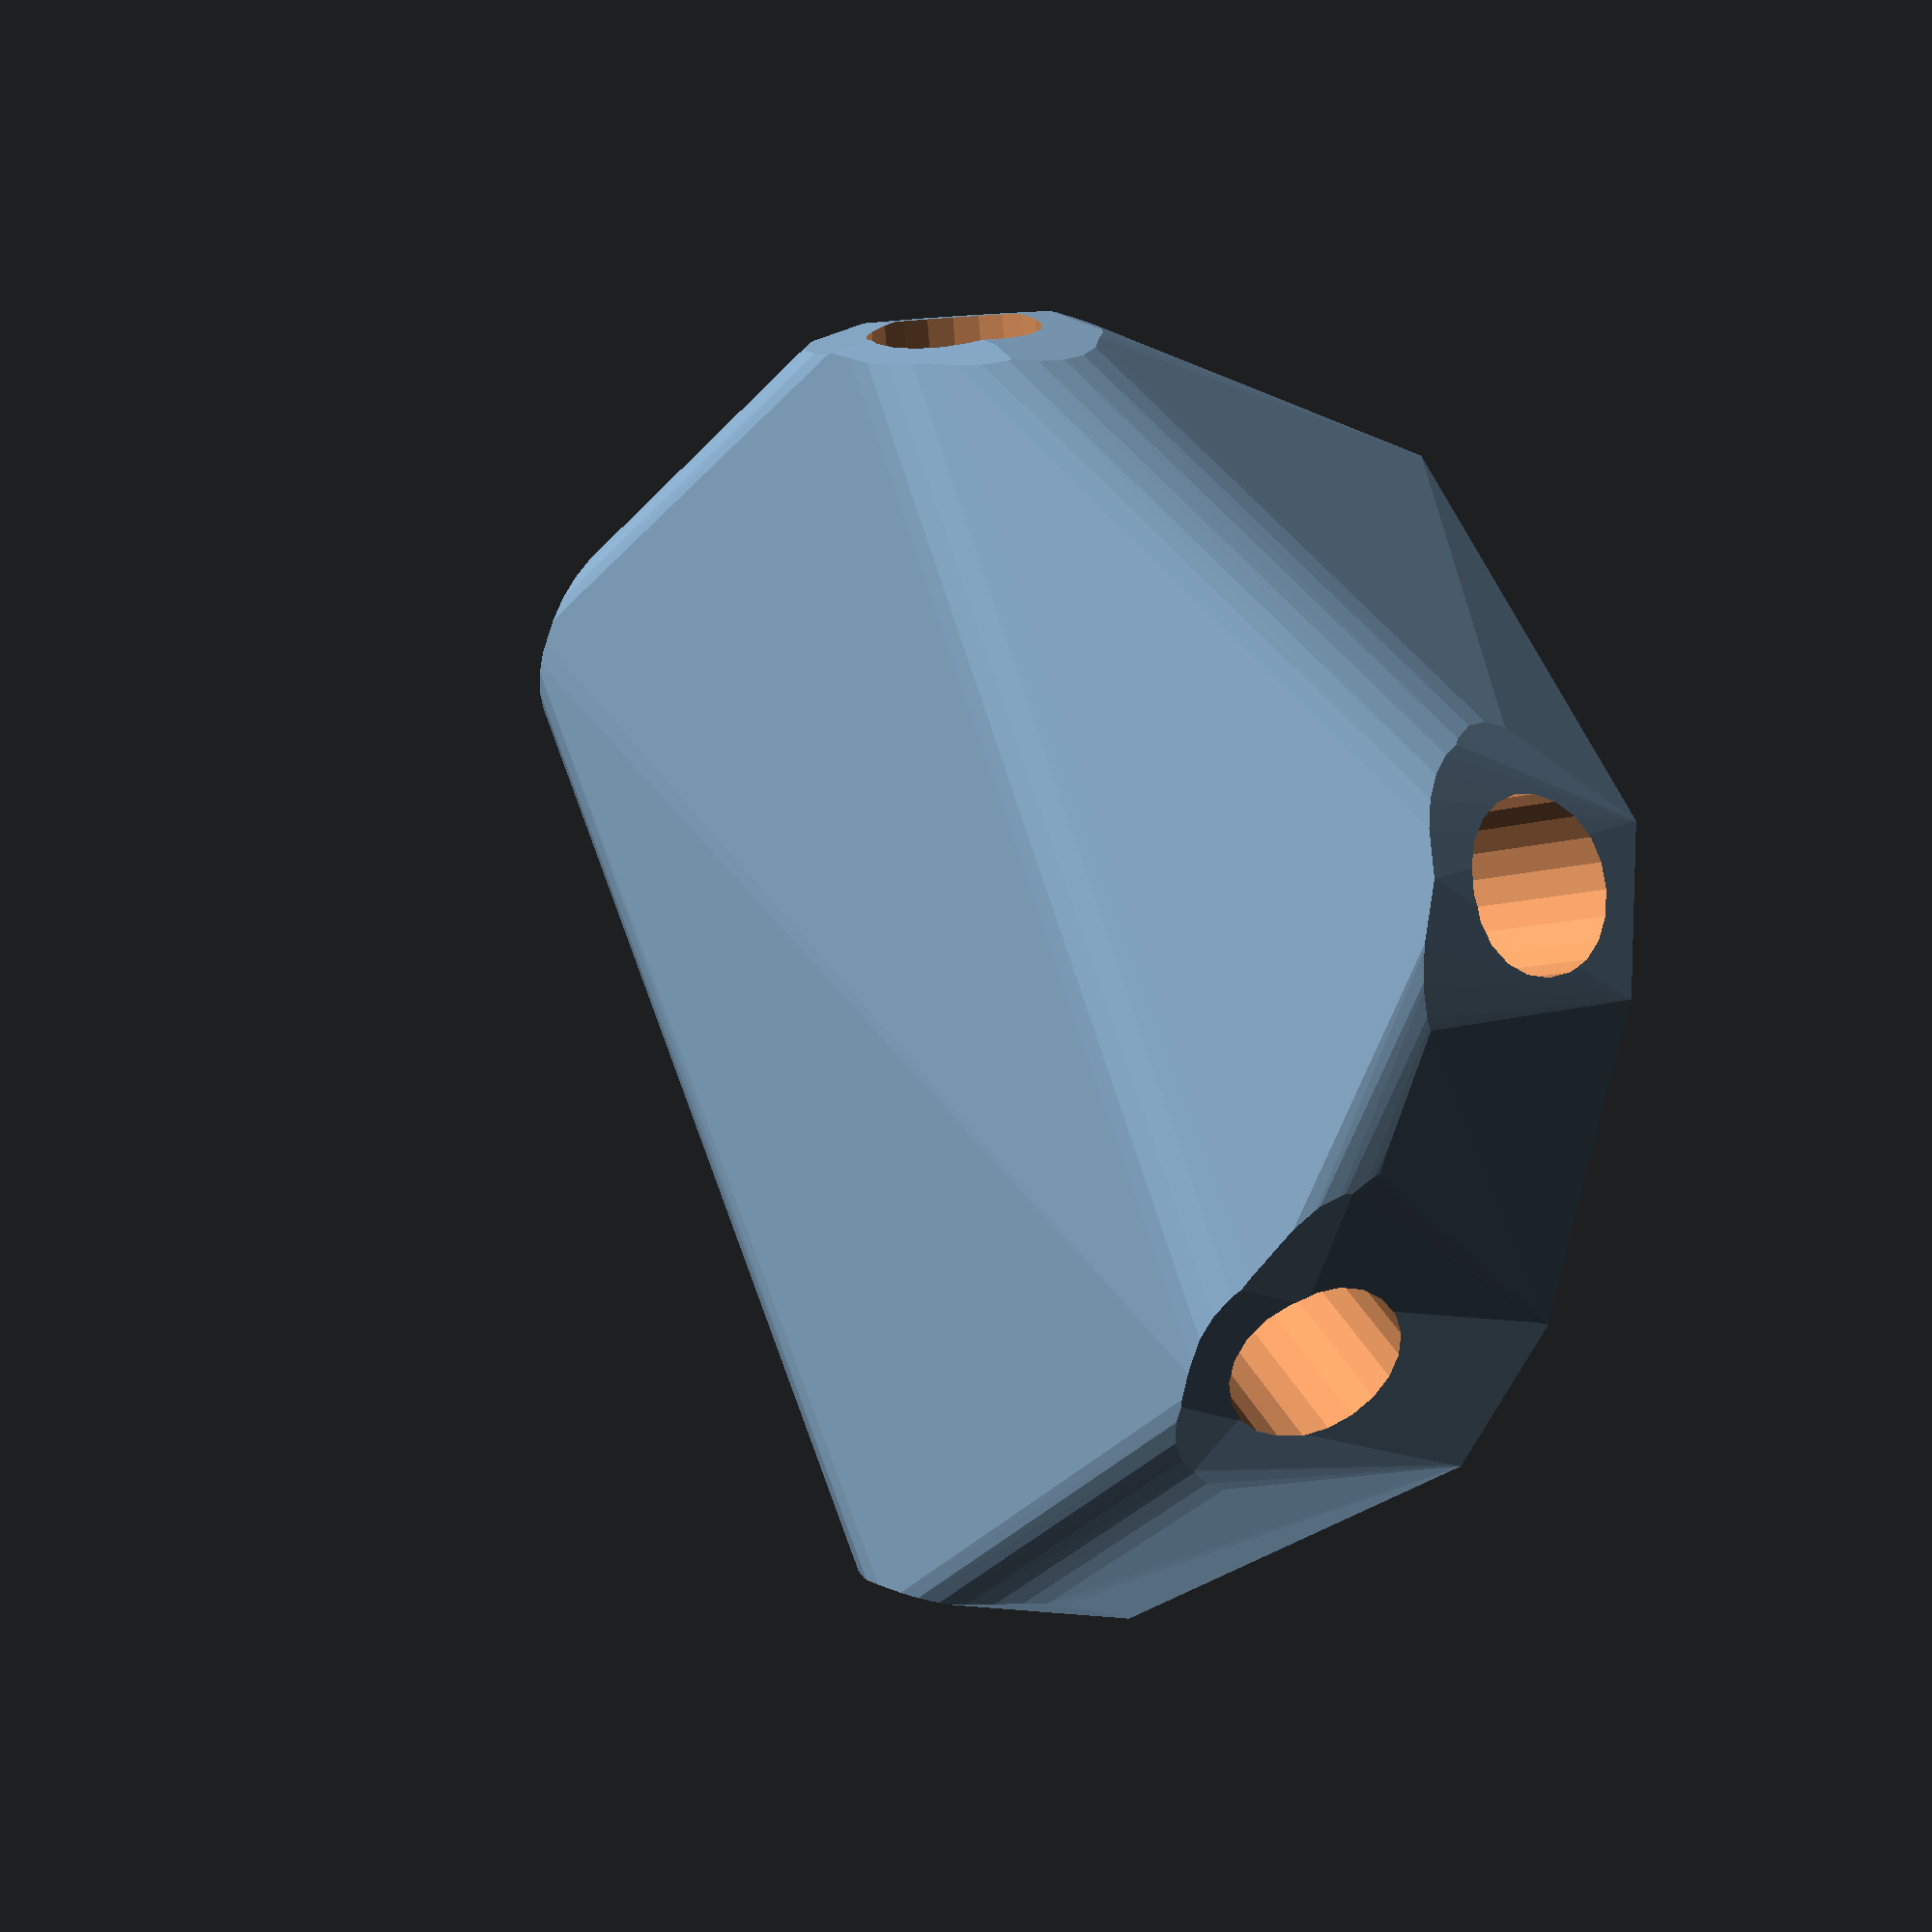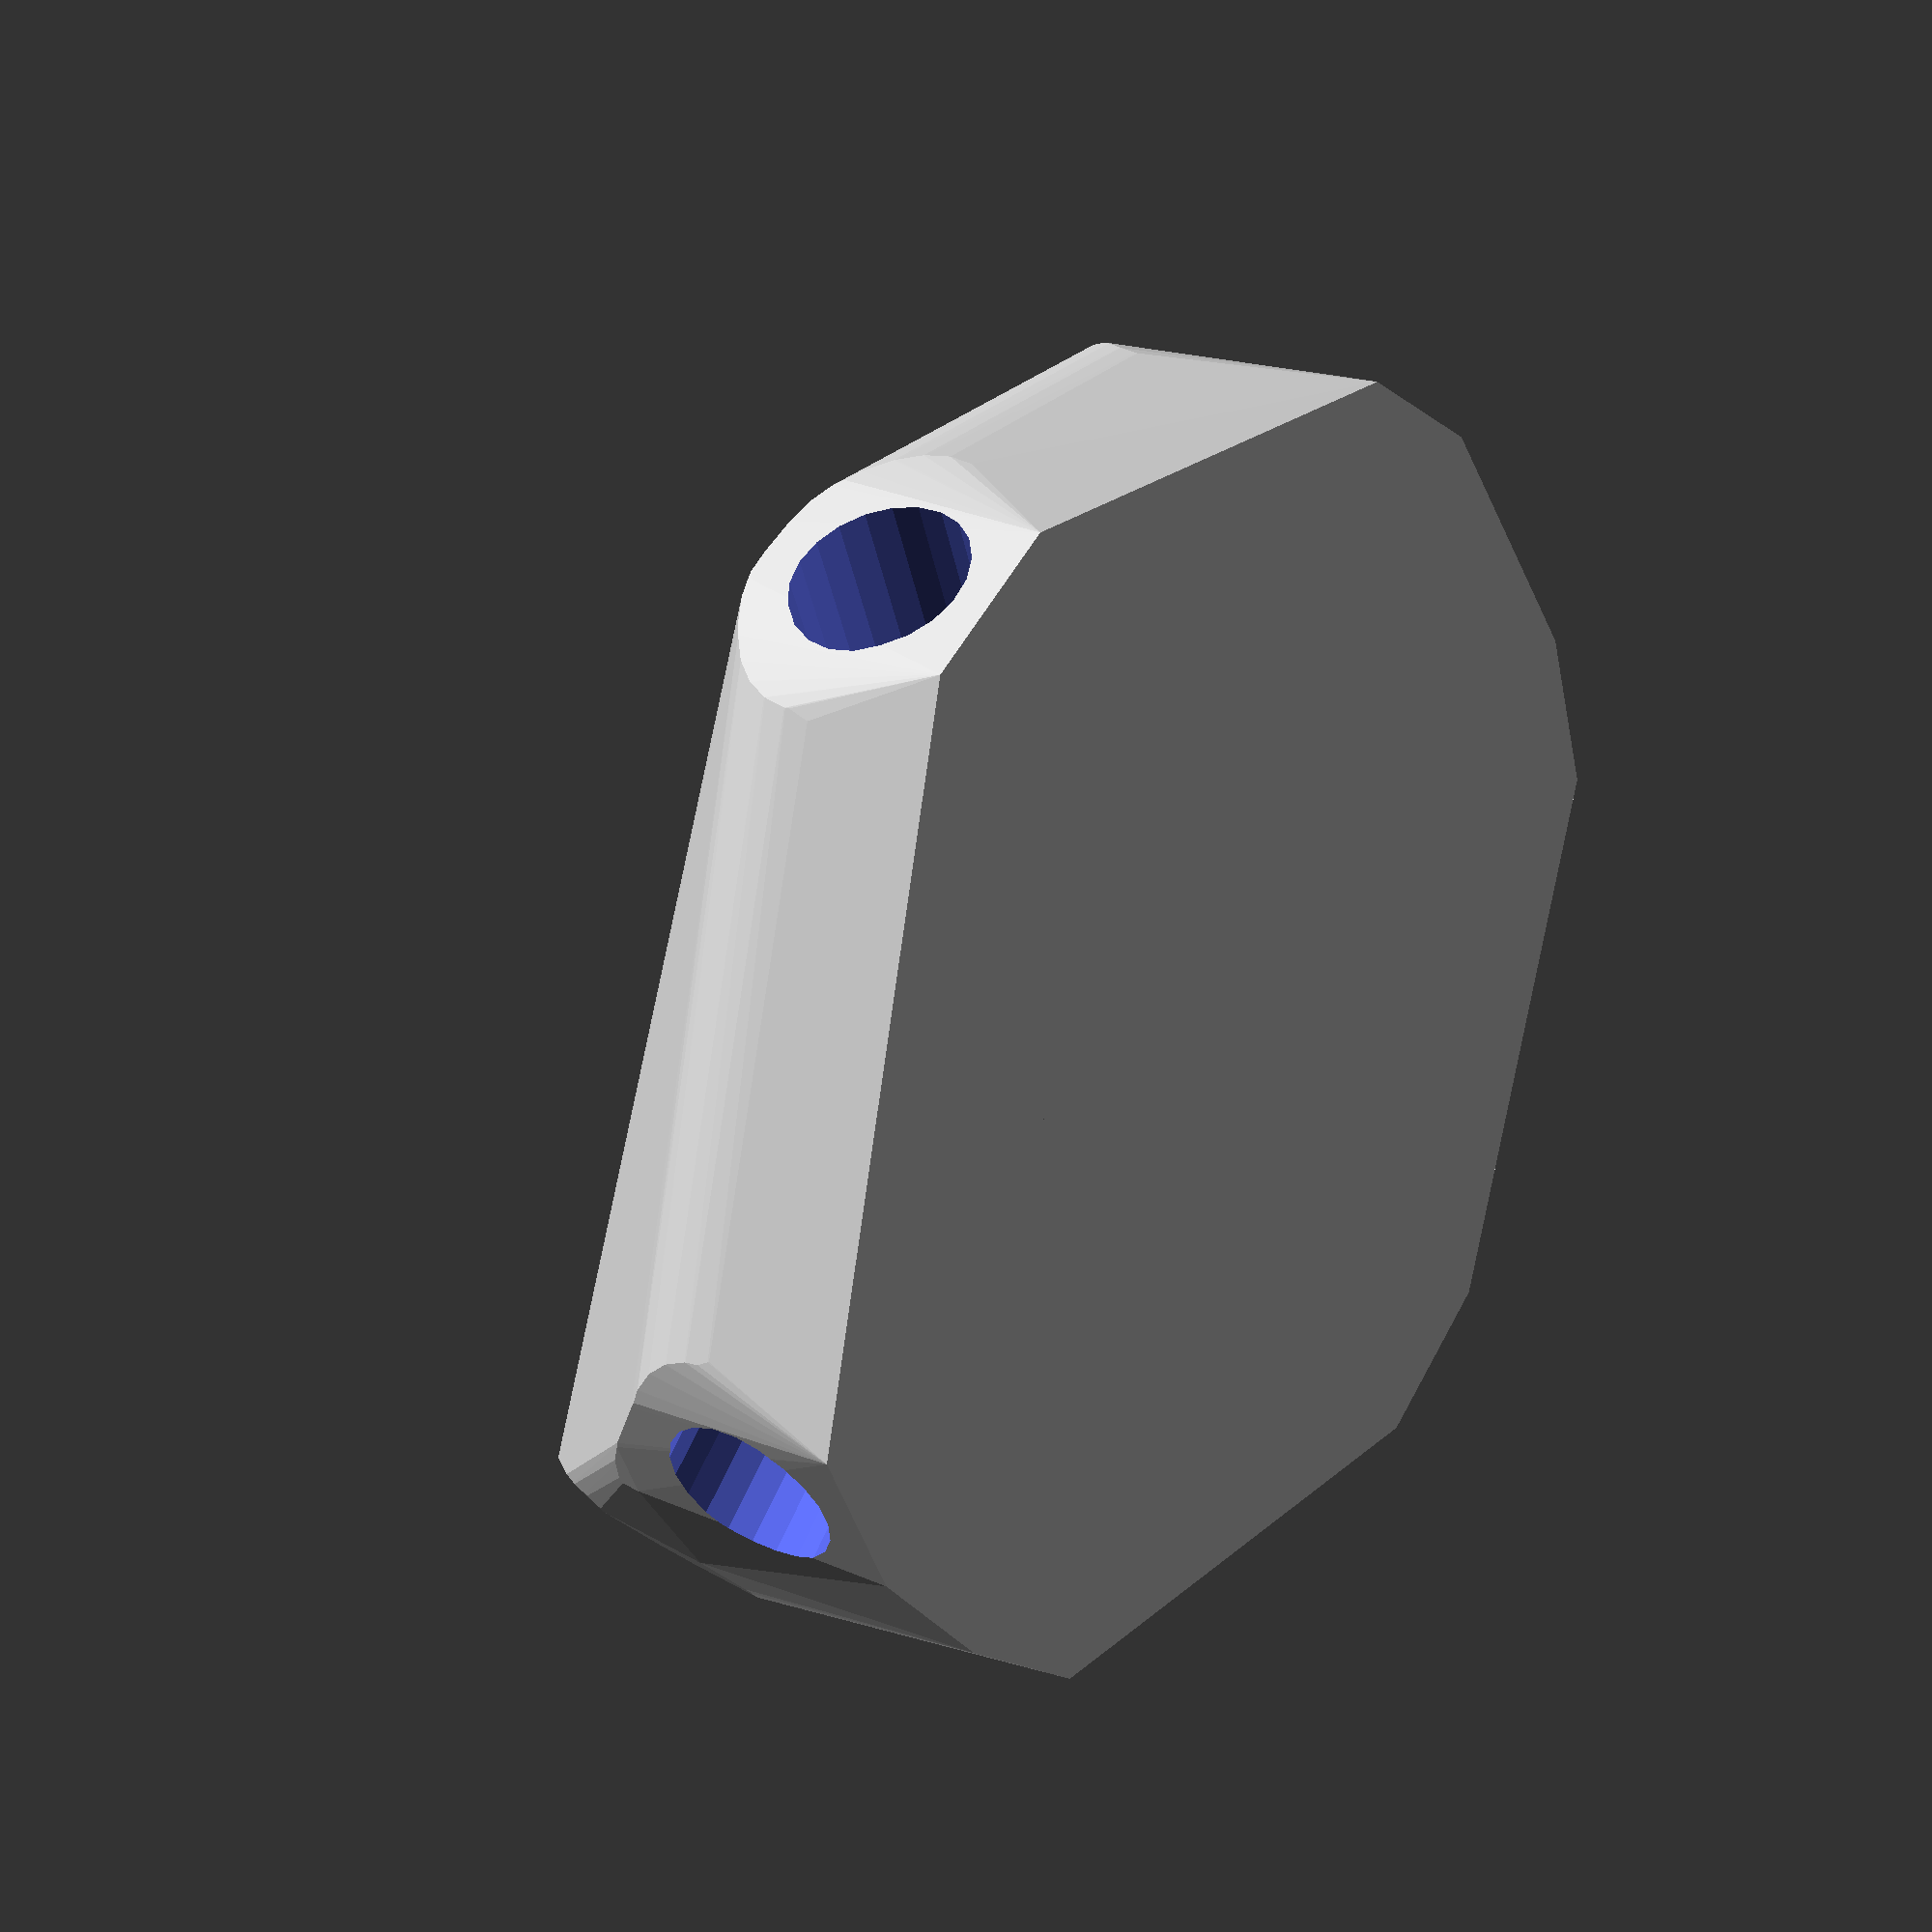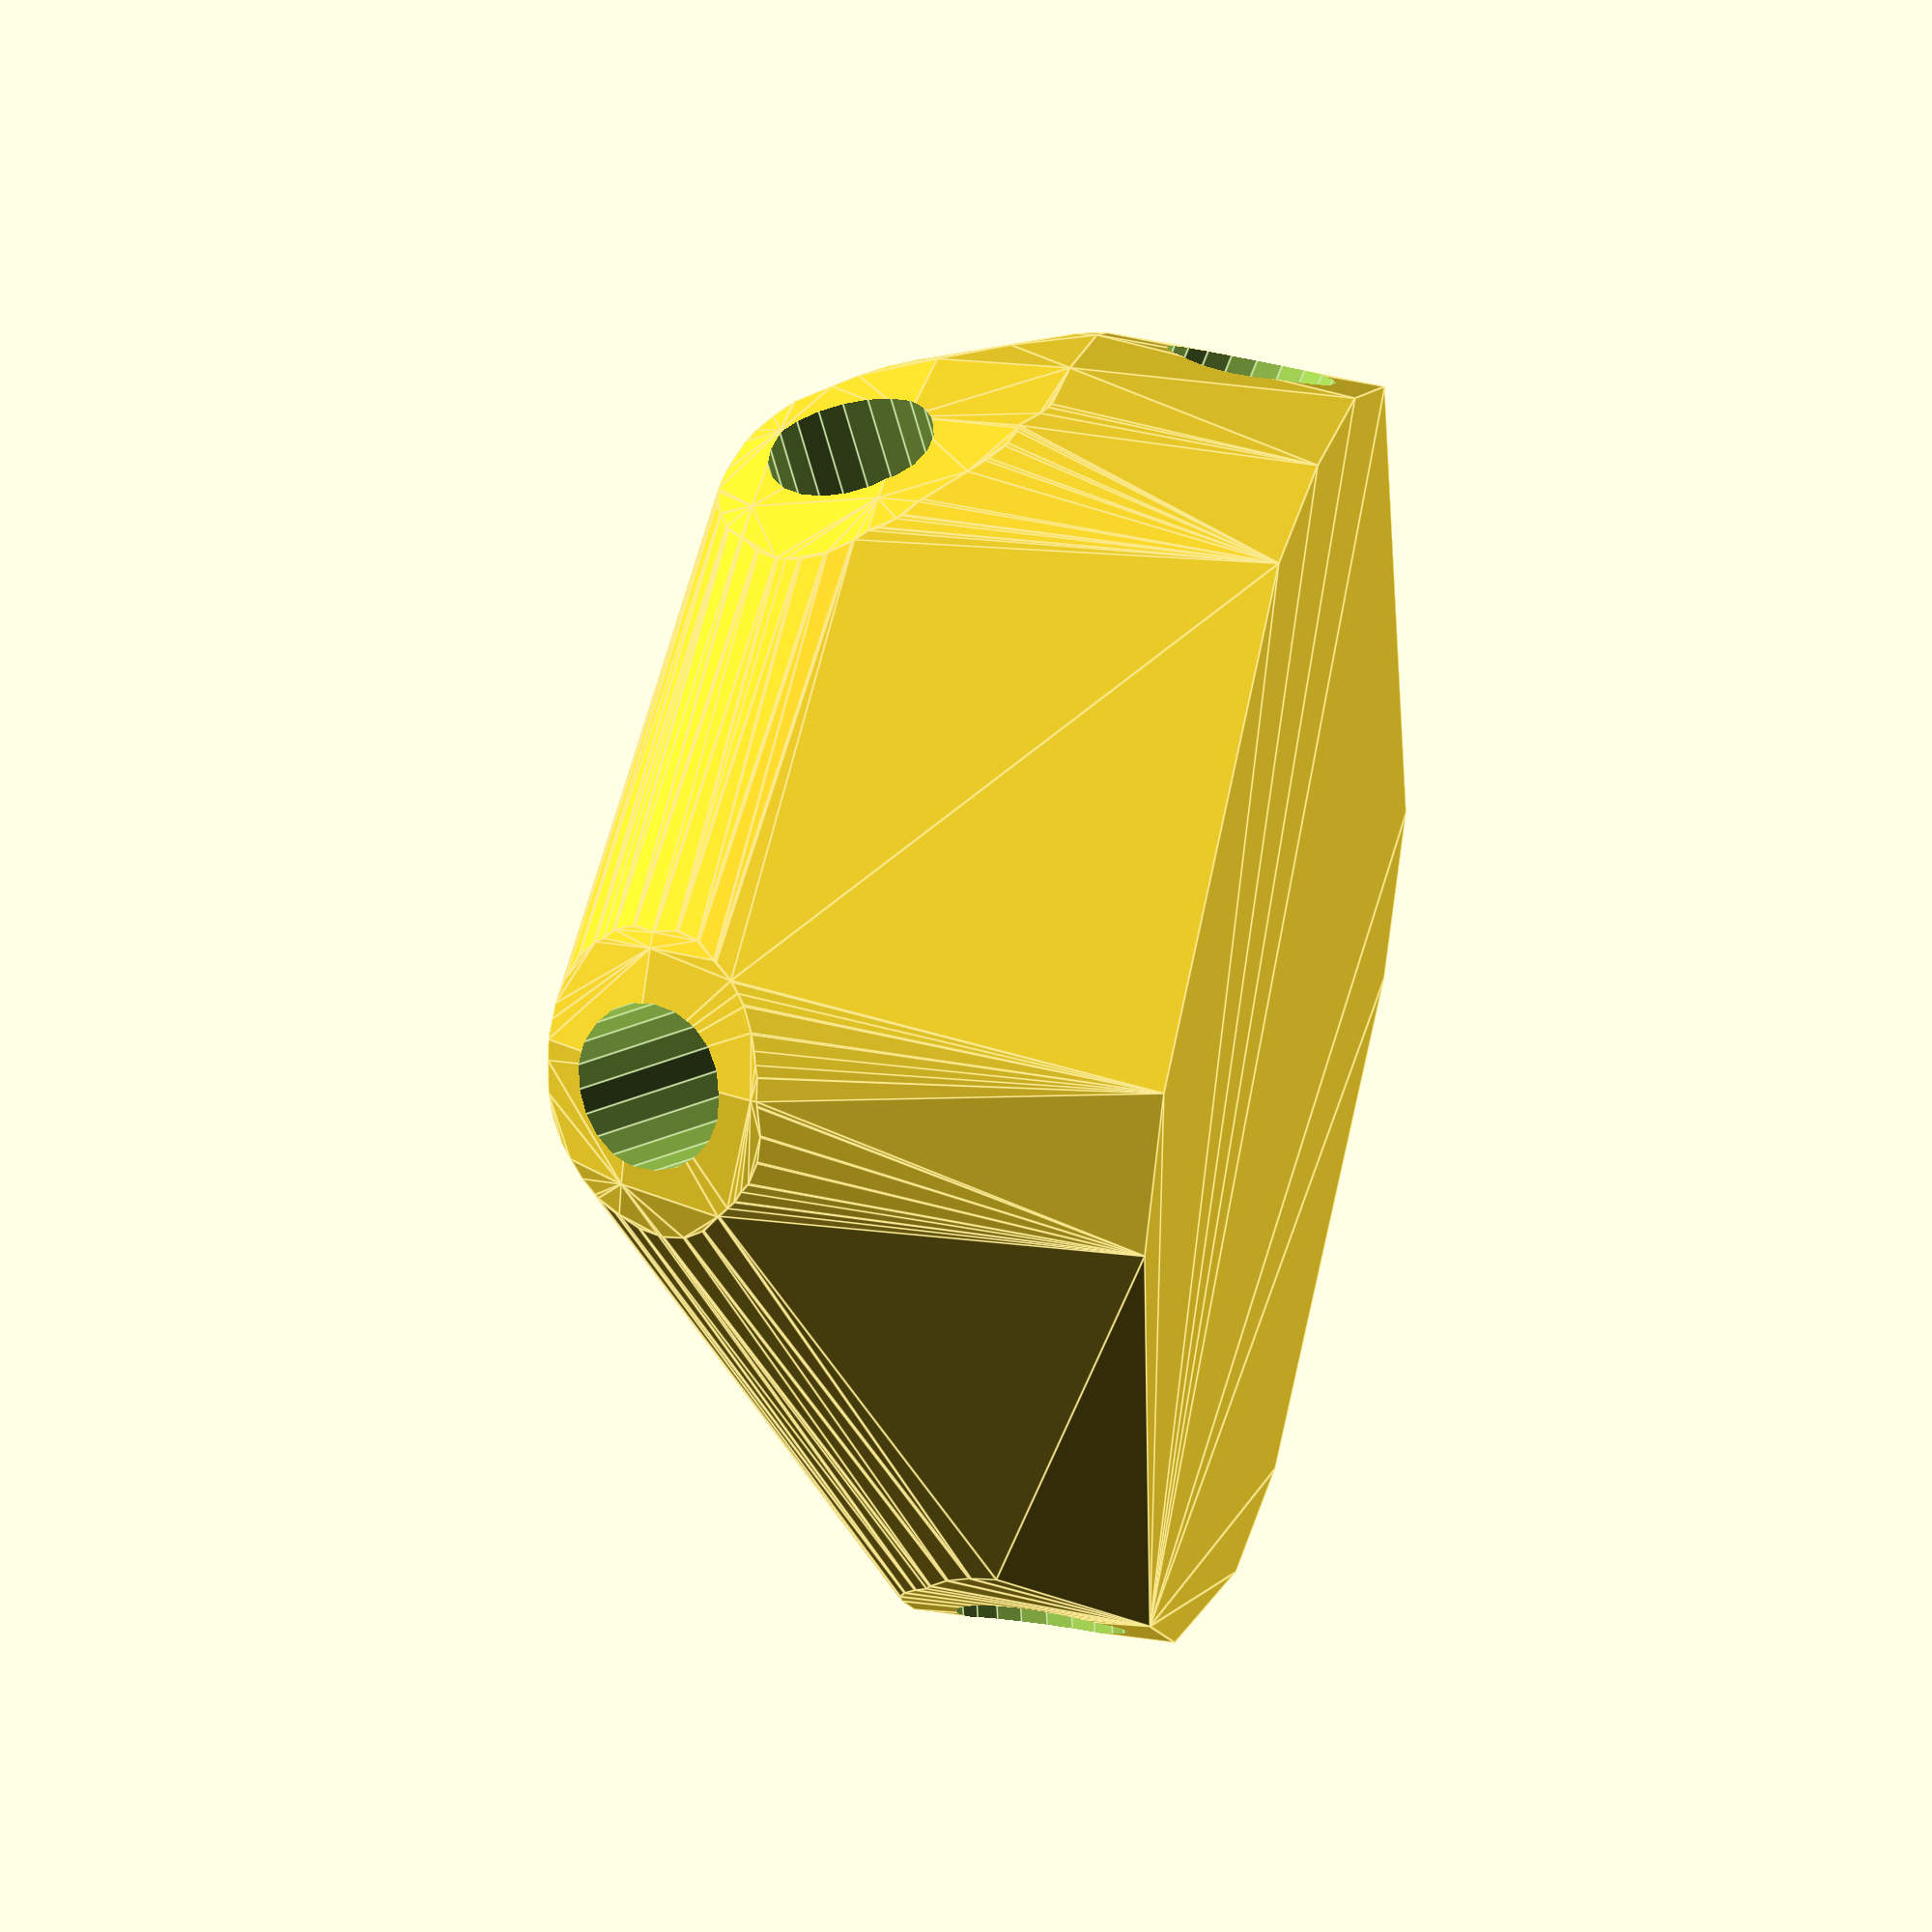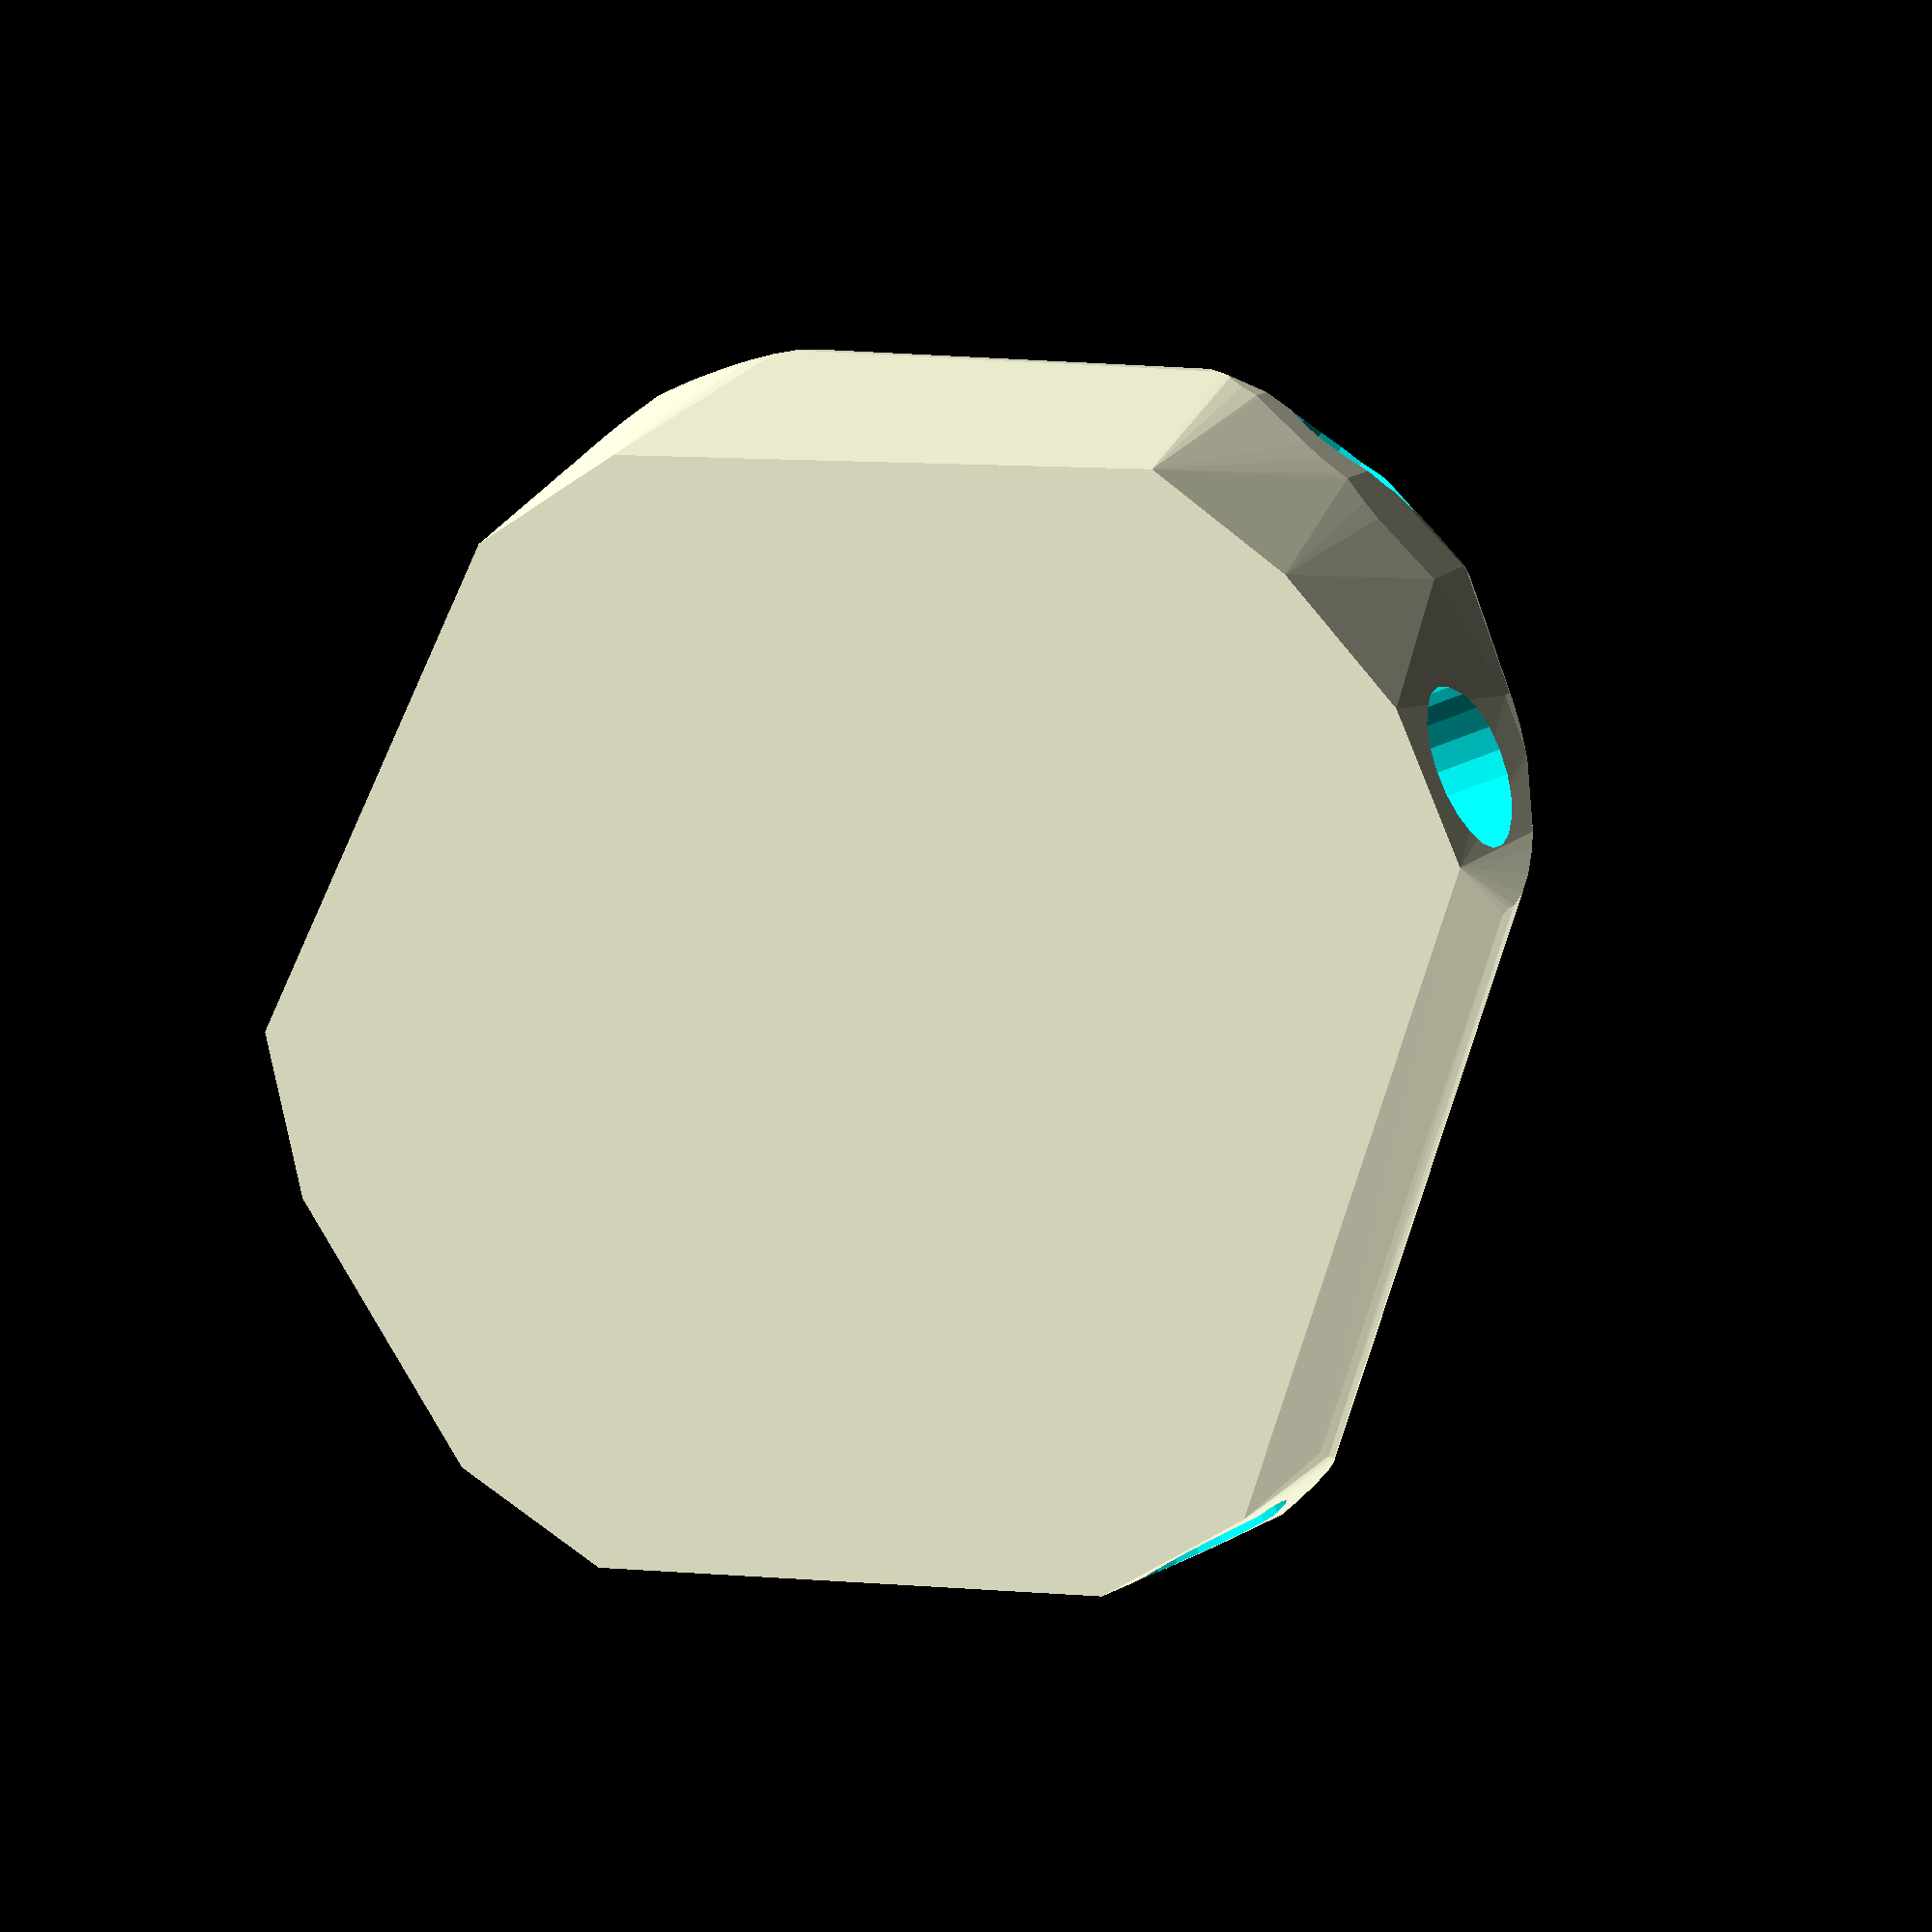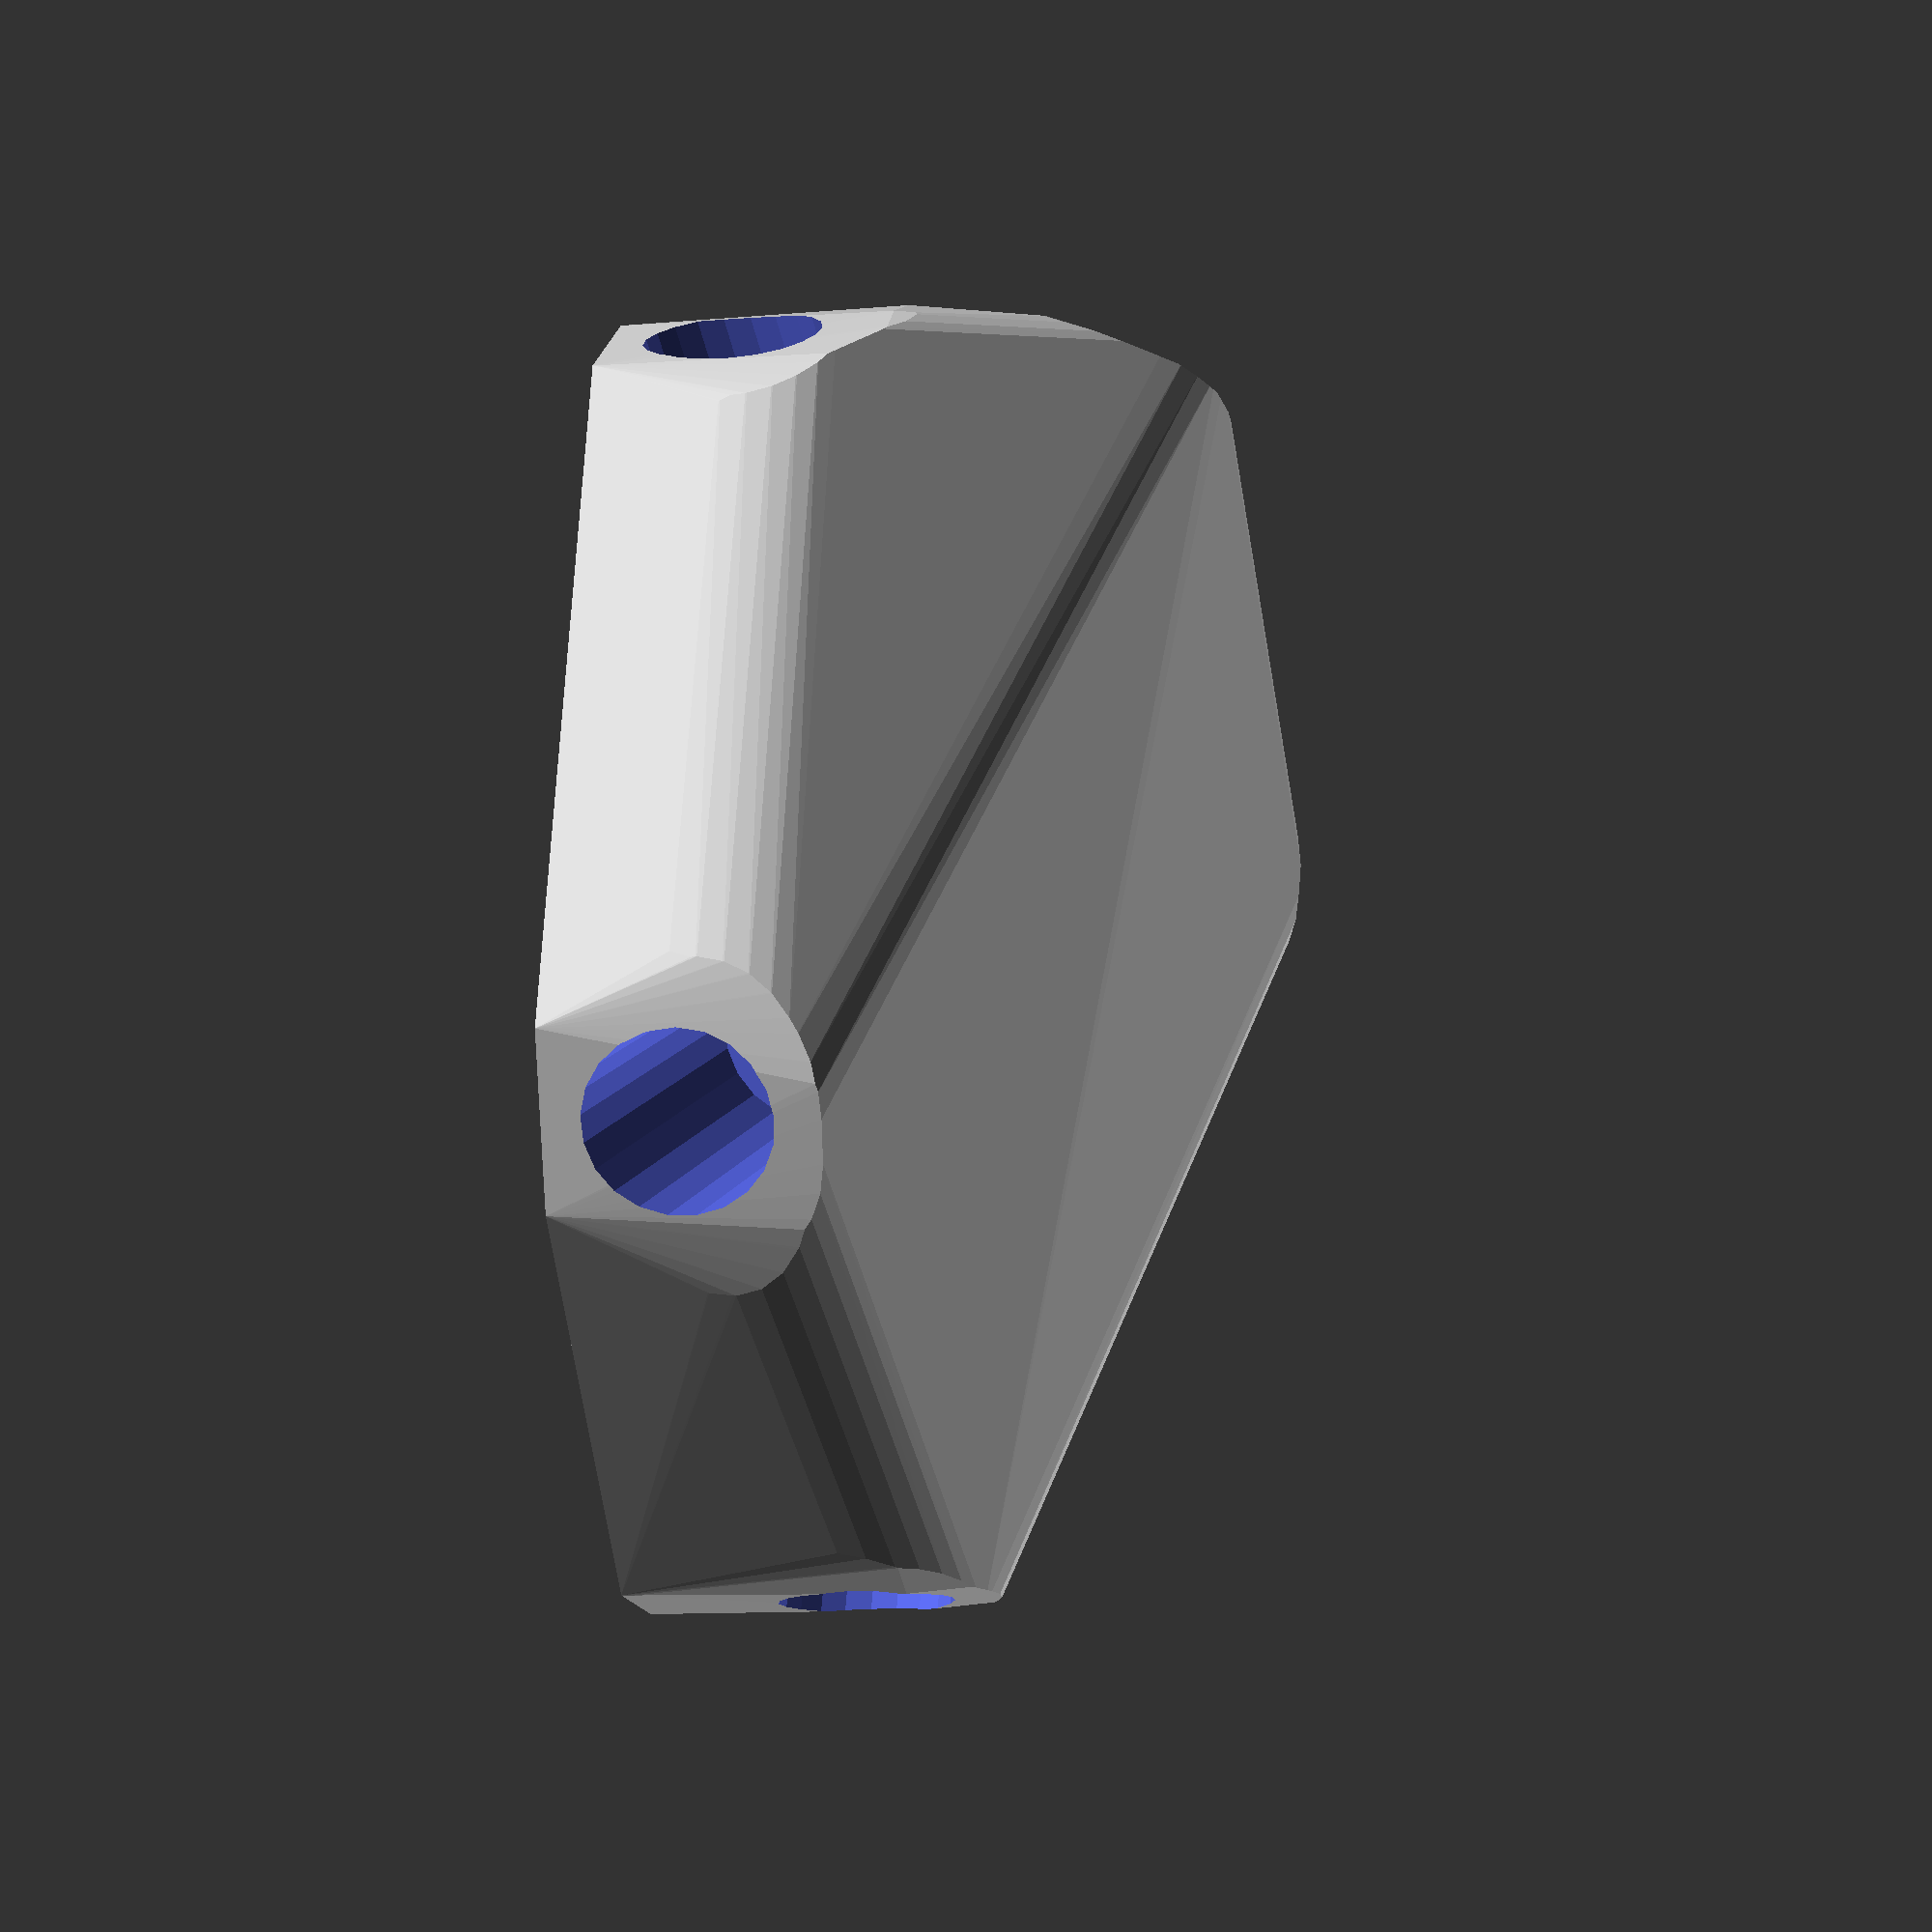
<openscad>


difference() {
	hull() {
		union() {
			union() {
				rotate(a = 44.7886434991, v = [0, 0, 1]) {
					translate(v = [0, -6.6000000000, 0]) {
						cube(size = [47.8728205650, 13.2000000000, 1]);
					}
				}
				rotate(a = -137.4284145433, v = [0, 0, 1]) {
					translate(v = [0, -6.6000000000, 0]) {
						cube(size = [49.8652399807, 13.2000000000, 1]);
					}
				}
				rotate(a = -25.5551377076, v = [0, 0, 1]) {
					translate(v = [0, -6.6000000000, 0]) {
						cube(size = [46.1254874485, 13.2000000000, 1]);
					}
				}
				rotate(a = -94.1777278702, v = [0, 0, 1]) {
					translate(v = [0, -6.6000000000, 0]) {
						cube(size = [48.6531349253, 13.2000000000, 1]);
					}
				}
				rotate(a = 76.1941204399, v = [0, 0, 1]) {
					translate(v = [0, -6.6000000000, 0]) {
						cube(size = [48.6531375534, 13.2000000000, 1]);
					}
				}
				rotate(a = 159.1977941195, v = [0, 0, 1]) {
					translate(v = [0, -6.6000000000, 0]) {
						cube(size = [48.6531354907, 13.2000000000, 1]);
					}
				}
			}
			translate(v = [0, 0, 21.1269677277]) {
				intersection() {
					hull() {
						rotate(a = 73.2270811909, v = [-0.6745215807, 0.6795164716, -0.0000000050]) {
							cylinder(h = 50, r = 9.6000000000);
						}
						rotate(a = 94.2076451547, v = [0.6746874302, -0.7344477709, 0.0000000598]) {
							cylinder(h = 50, r = 9.6000000000);
						}
						rotate(a = 67.2957656601, v = [0.3979521676, 0.8322607608, -0.0000012302]) {
							cylinder(h = 50, r = 9.6000000000);
						}
						rotate(a = 103.3289646367, v = [0.9704769150, -0.0708878867, -0.0000008996]) {
							cylinder(h = 50, r = 9.6000000000);
						}
						rotate(a = 103.3288209429, v = [-0.9449510012, 0.2322052229, 0.0000007127]) {
							cylinder(h = 50, r = 9.6000000000);
						}
						rotate(a = 103.3289337213, v = [-0.3455765946, -0.9096304714, 0.0000012552]) {
							cylinder(h = 50, r = 9.6000000000);
						}
					}
					sphere(r = 50);
				}
			}
		}
	}
	translate(v = [0, 0, 21.1269677277]) {
		rotate(a = 73.2270811909, v = [-0.6745215807, 0.6795164716, -0.0000000050]) {
			translate(v = [0, 0, 25]) {
				cylinder(h = 50, r = 6.6000000000);
			}
		}
		rotate(a = 94.2076451547, v = [0.6746874302, -0.7344477709, 0.0000000598]) {
			translate(v = [0, 0, 25]) {
				cylinder(h = 50, r = 6.6000000000);
			}
		}
		rotate(a = 67.2957656601, v = [0.3979521676, 0.8322607608, -0.0000012302]) {
			translate(v = [0, 0, 25]) {
				cylinder(h = 50, r = 6.6000000000);
			}
		}
		rotate(a = 103.3289646367, v = [0.9704769150, -0.0708878867, -0.0000008996]) {
			translate(v = [0, 0, 25]) {
				cylinder(h = 50, r = 6.6000000000);
			}
		}
		rotate(a = 103.3288209429, v = [-0.9449510012, 0.2322052229, 0.0000007127]) {
			translate(v = [0, 0, 25]) {
				cylinder(h = 50, r = 6.6000000000);
			}
		}
		rotate(a = 103.3289337213, v = [-0.3455765946, -0.9096304714, 0.0000012552]) {
			translate(v = [0, 0, 25]) {
				cylinder(h = 50, r = 6.6000000000);
			}
		}
	}
}
</openscad>
<views>
elev=17.2 azim=271.4 roll=54.7 proj=p view=wireframe
elev=161.0 azim=284.5 roll=51.3 proj=p view=solid
elev=134.3 azim=125.3 roll=76.7 proj=o view=edges
elev=170.4 azim=99.1 roll=342.9 proj=o view=solid
elev=188.0 azim=138.1 roll=264.2 proj=p view=solid
</views>
